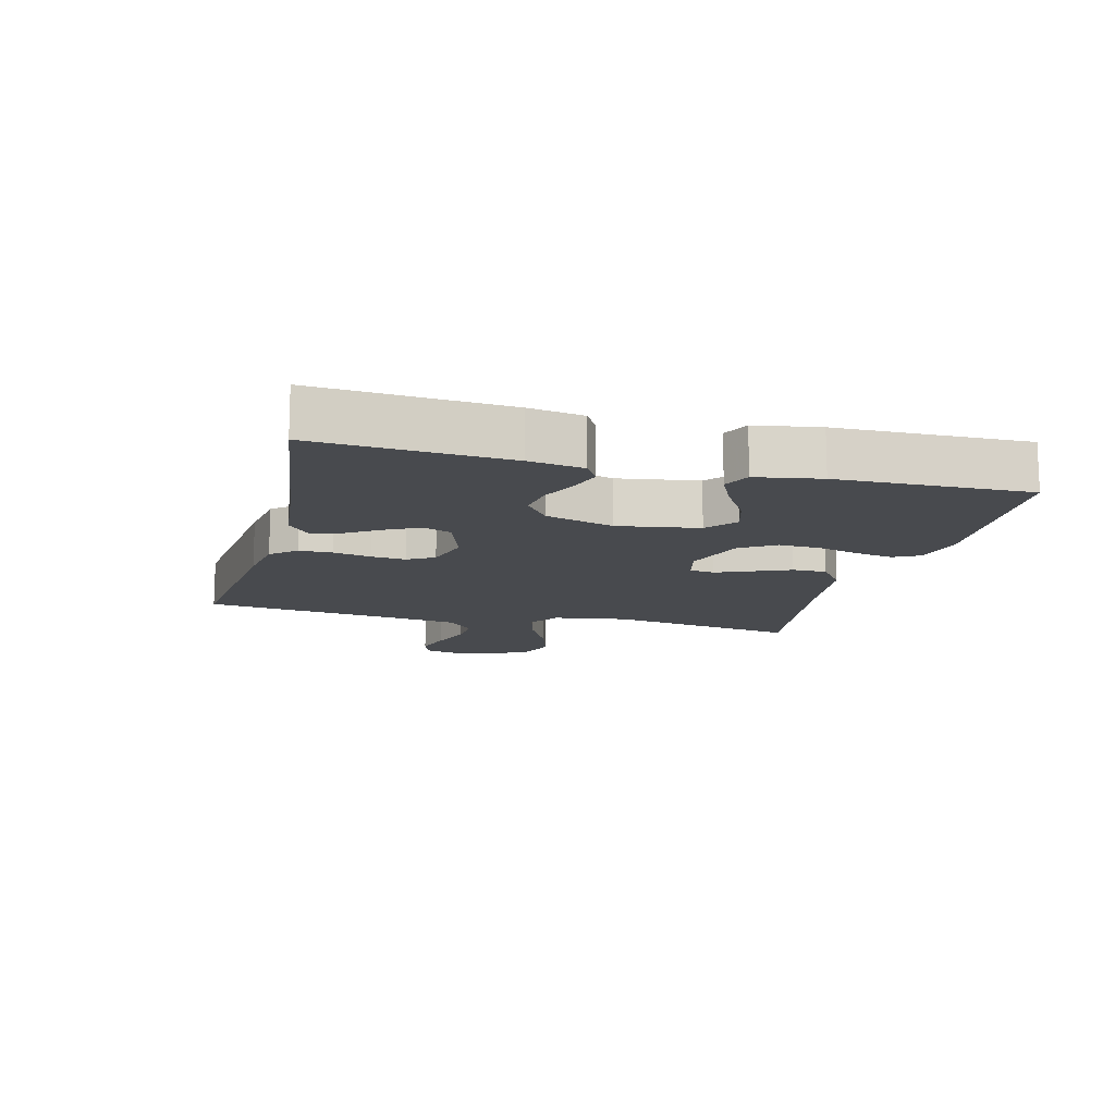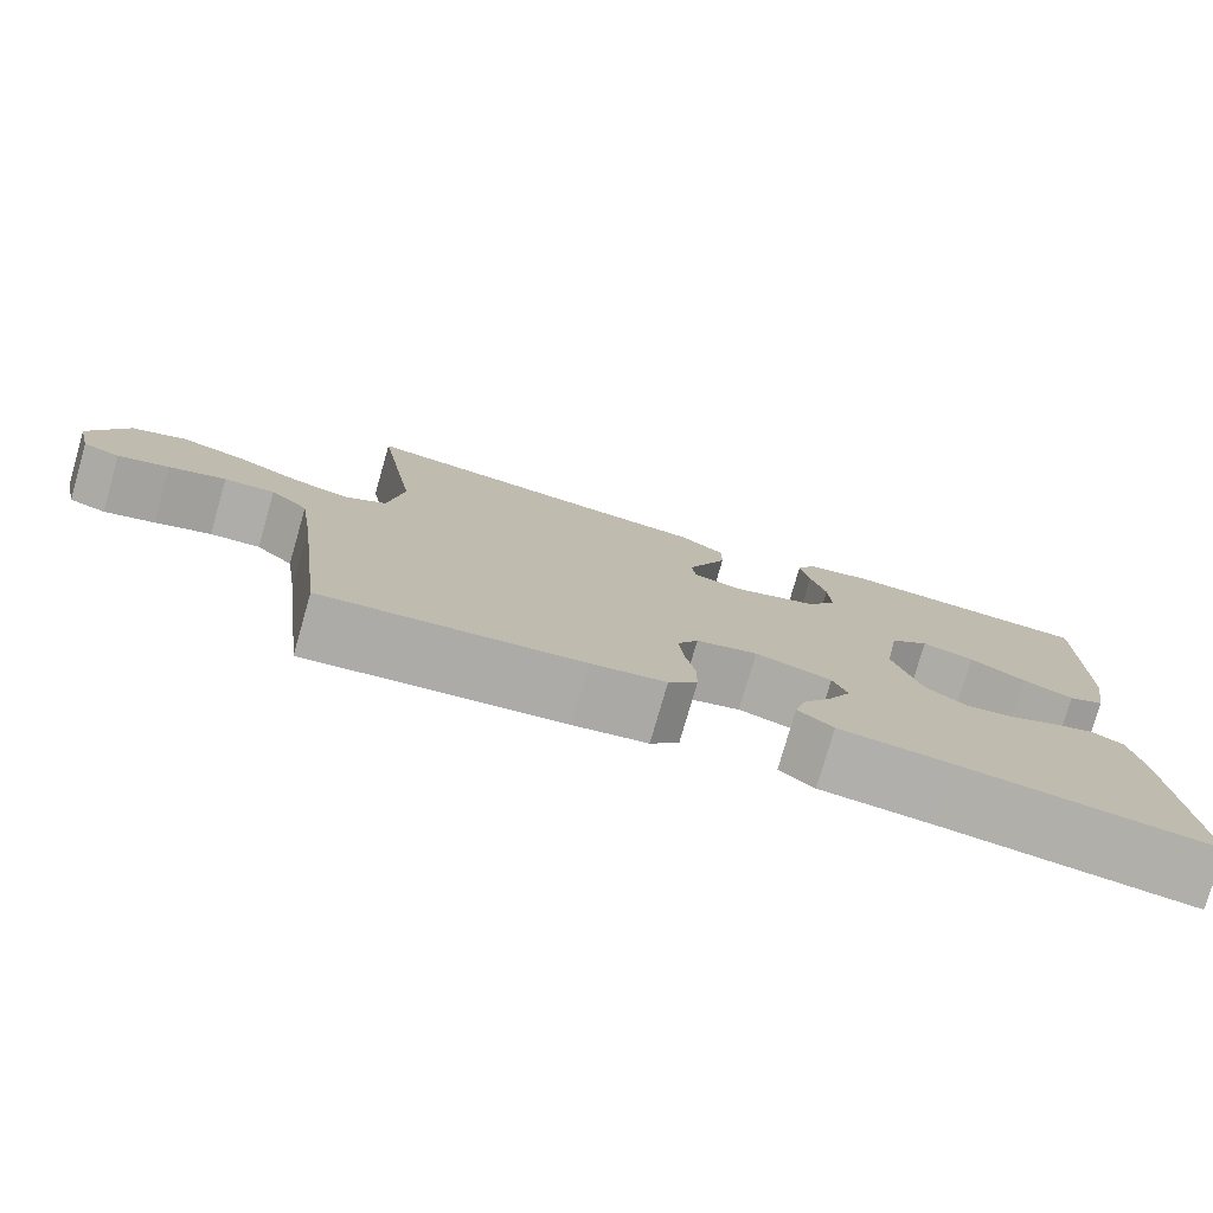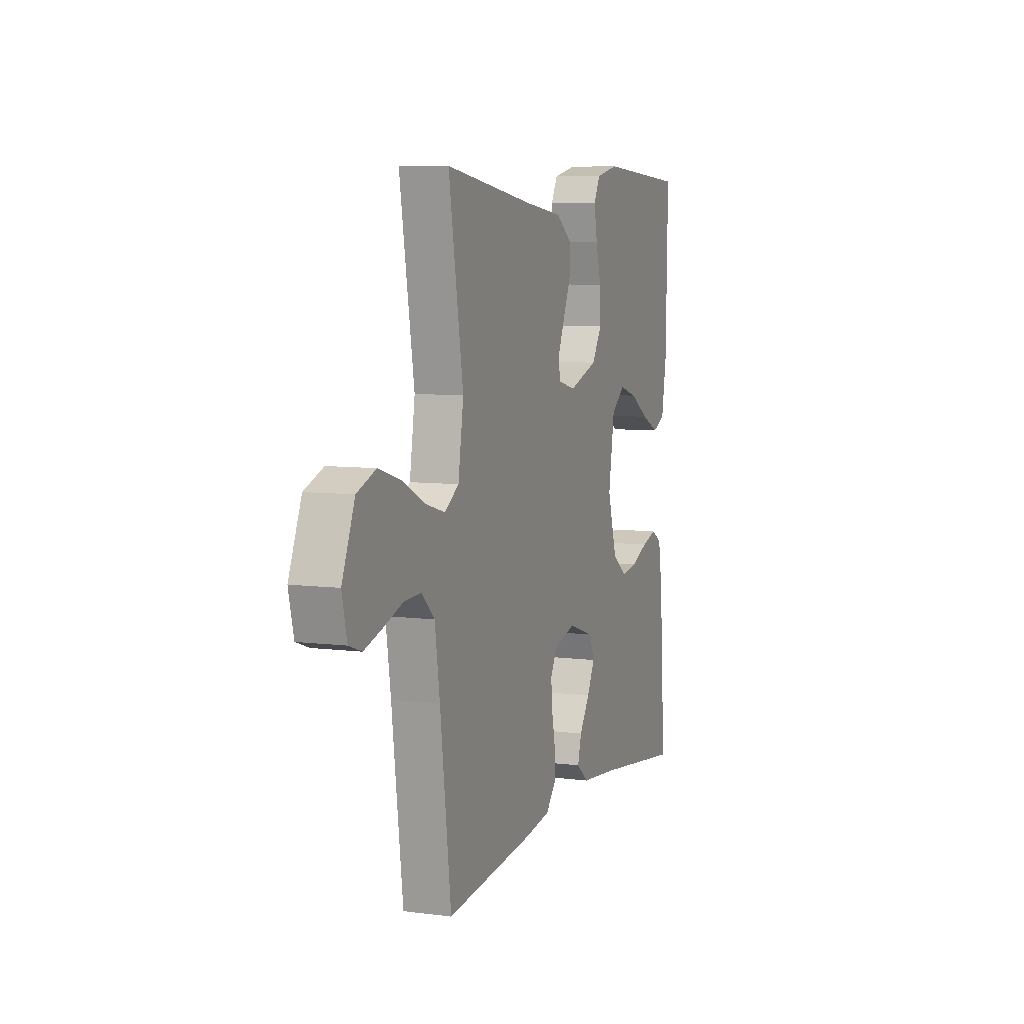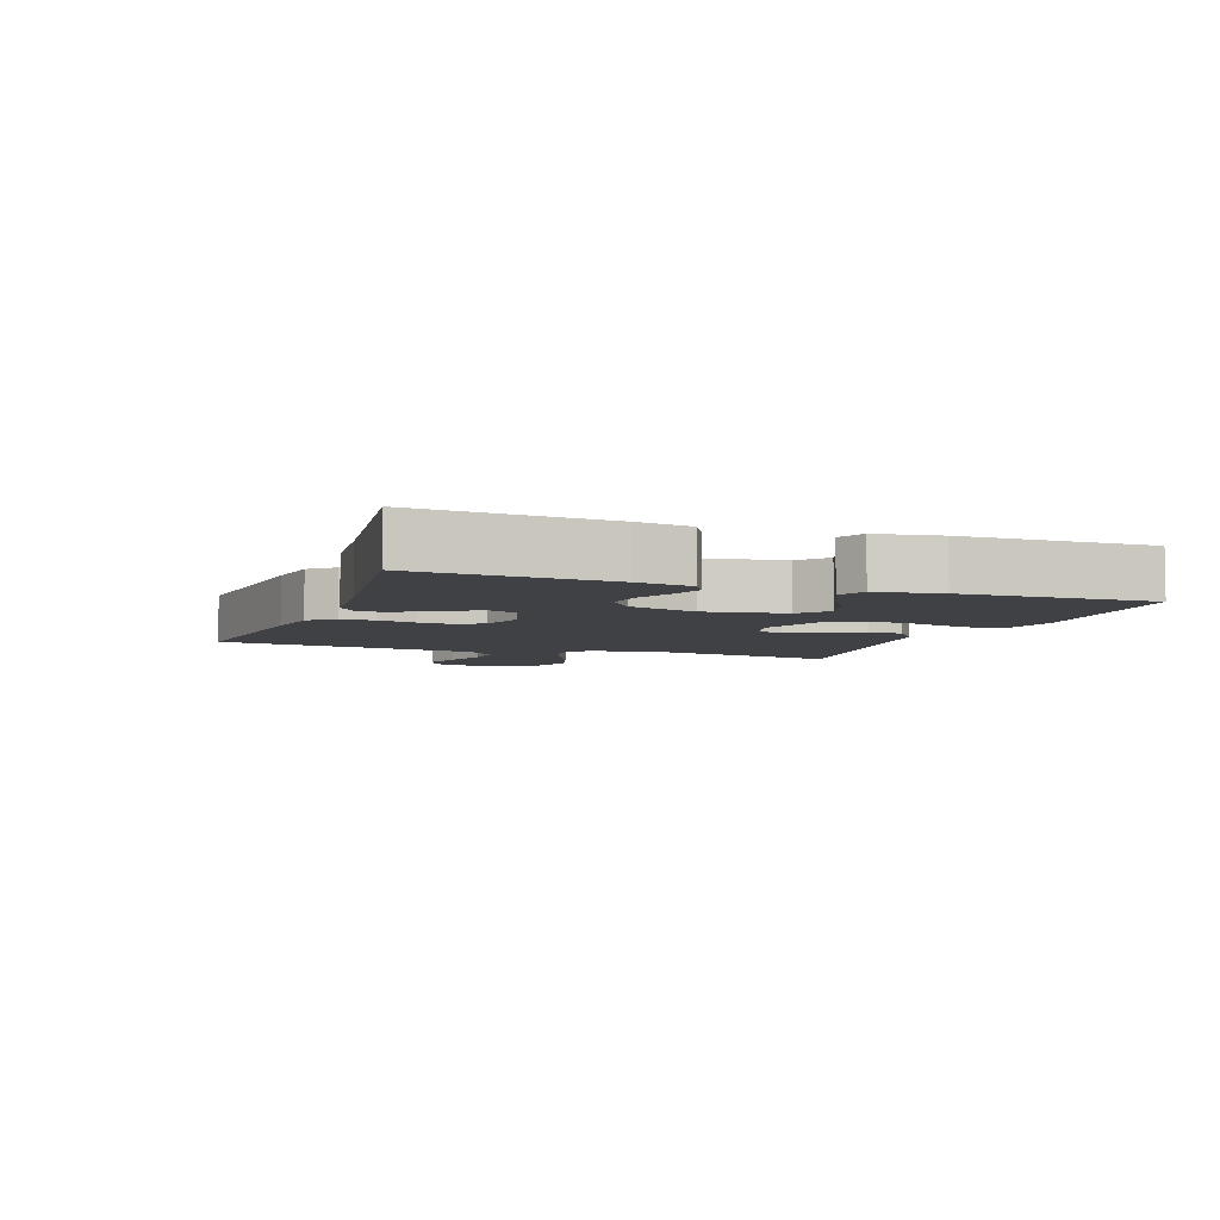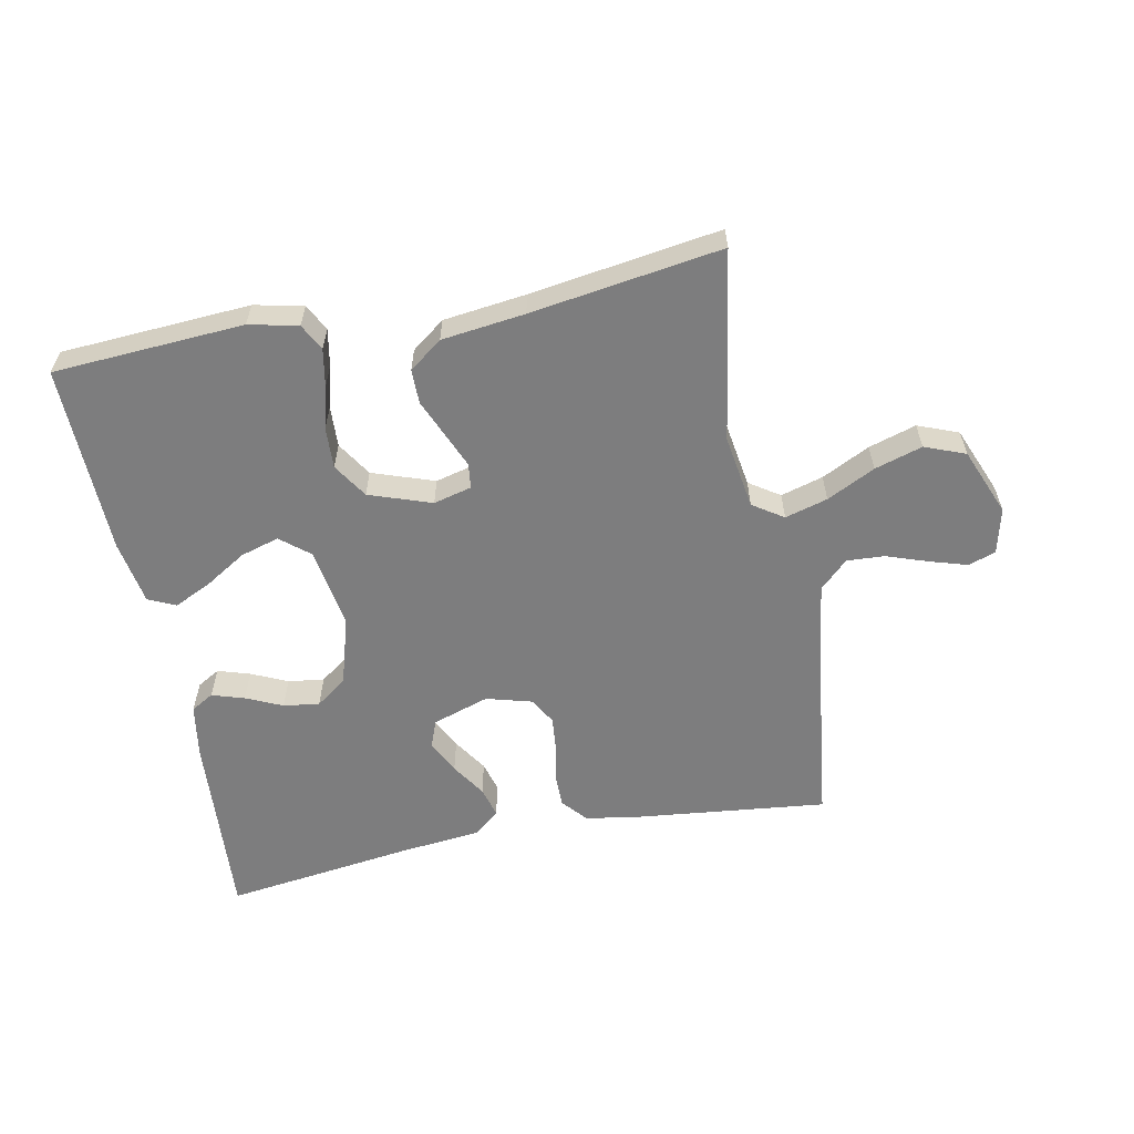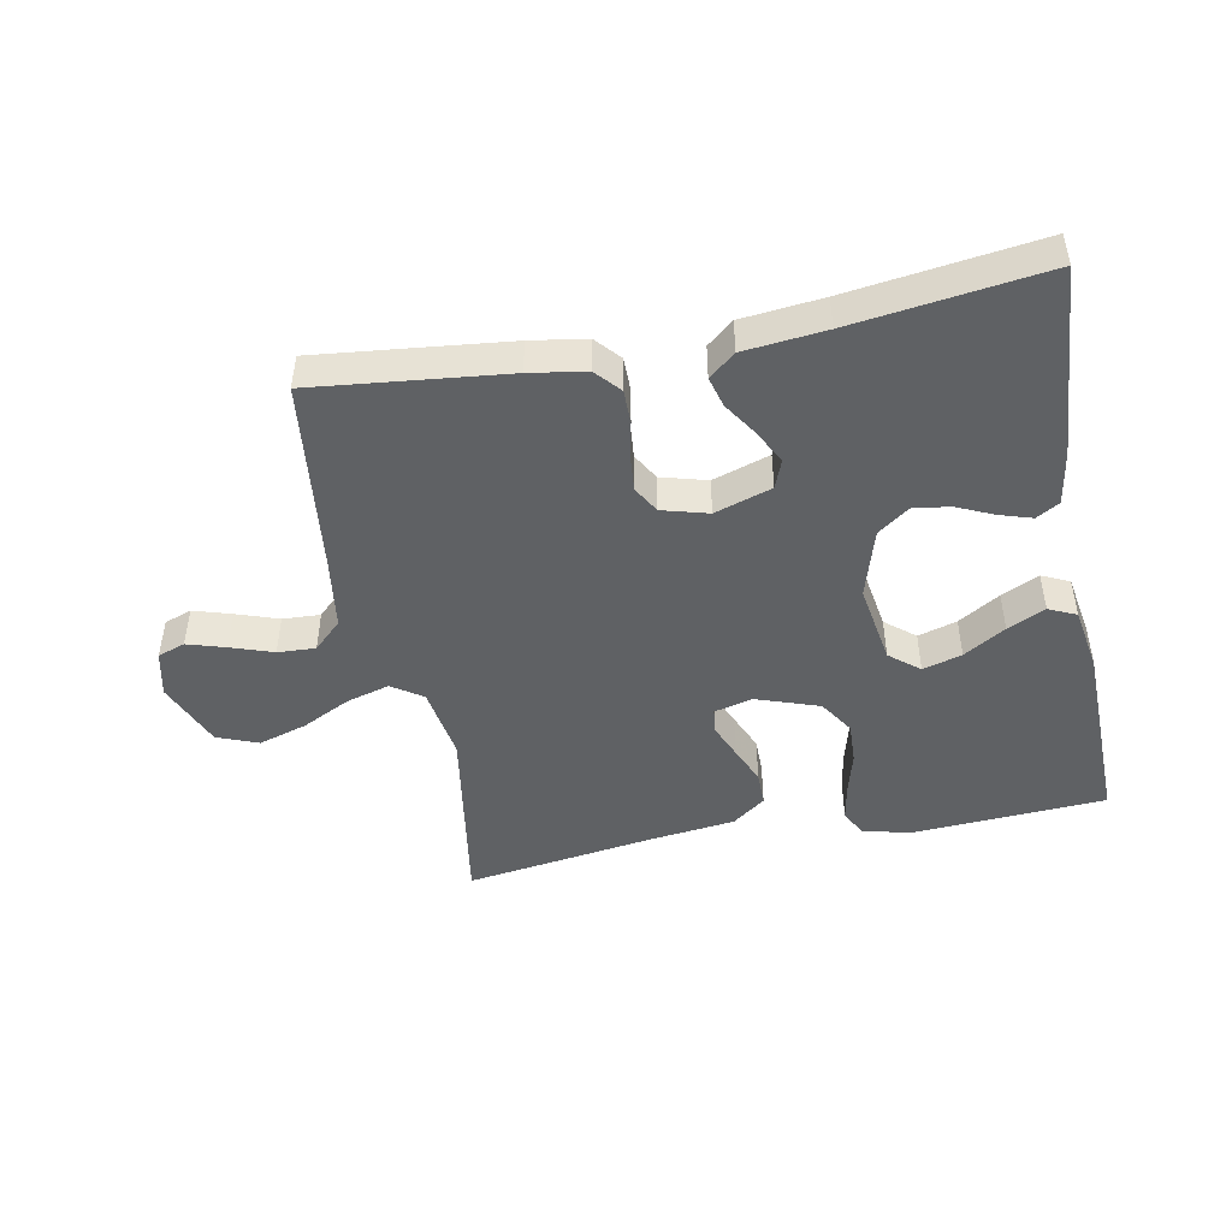
<metadata>
{"format":"obj","ext":"obj","renderer":"f3d","projection":"perspective","resolution":1024,"background":"white","views":[{"elev":-13.2,"azim":-104.4,"up":"+Y"},{"elev":-77.8,"azim":163.9,"up":"+Z"},{"elev":7.2,"azim":110.4,"up":"+Z"},{"elev":-5.6,"azim":-110.0,"up":"+Y"},{"elev":-59.2,"azim":11.2,"up":"+Y"},{"elev":-46.7,"azim":-169.0,"up":"+Y"}]}
</metadata>
<code>
v -0.5 0.07 0.5
v -0.2 0.07 0.518
v -0.123 0.07 0.501
v -0.101 0.07 0.459
v -0.112 0.07 0.4
v -0.13 0.07 0.333
v -0.133 0.07 0.268
v -0.098 0.07 0.213
v 0 0.07 0.179
v 0.06 0.07 0.194
v 0.065 0.07 0.233
v 0.042 0.07 0.288
v 0.017 0.07 0.347
v 0.017 0.07 0.401
v 0.069 0.07 0.44
v 0.2 0.07 0.456
v 0.5 0.07 0.5
v 0.451 0.07 0.2
v 0.469 0.07 0.083
v 0.517 0.07 0.051
v 0.584 0.07 0.07
v 0.66 0.07 0.108
v 0.735 0.07 0.131
v 0.799 0.07 0.106
v 0.842 0.07 0
v 0.825 0.07 -0.072
v 0.782 0.07 -0.087
v 0.723 0.07 -0.069
v 0.657 0.07 -0.046
v 0.598 0.07 -0.043
v 0.554 0.07 -0.085
v 0.537 0.07 -0.2
v 0.5 0.07 -0.5
v 0.2 0.07 -0.467
v 0.113 0.07 -0.453
v 0.079 0.07 -0.414
v 0.079 0.07 -0.361
v 0.091 0.07 -0.302
v 0.096 0.07 -0.248
v 0.072 0.07 -0.206
v 0 0.07 -0.186
v -0.089 0.07 -0.215
v -0.106 0.07 -0.259
v -0.08 0.07 -0.311
v -0.045 0.07 -0.365
v -0.032 0.07 -0.413
v -0.073 0.07 -0.447
v -0.2 0.07 -0.46
v -0.5 0.07 -0.5
v -0.479 0.07 -0.2
v -0.465 0.07 -0.115
v -0.429 0.07 -0.094
v -0.378 0.07 -0.11
v -0.321 0.07 -0.136
v -0.264 0.07 -0.144
v -0.215 0.07 -0.108
v -0.183 0.07 0
v -0.203 0.07 0.127
v -0.249 0.07 0.165
v -0.31 0.07 0.147
v -0.375 0.07 0.107
v -0.434 0.07 0.079
v -0.477 0.07 0.099
v -0.494 0.07 0.2
v -0.5 0 0.5
v -0.2 0 0.518
v -0.123 0 0.501
v -0.101 0 0.459
v -0.112 0 0.4
v -0.13 0 0.333
v -0.133 0 0.268
v -0.098 0 0.213
v 0 0 0.179
v 0.06 0 0.194
v 0.065 0 0.233
v 0.042 0 0.288
v 0.017 0 0.347
v 0.017 0 0.401
v 0.069 0 0.44
v 0.2 0 0.456
v 0.5 0 0.5
v 0.451 0 0.2
v 0.469 0 0.083
v 0.517 0 0.051
v 0.584 0 0.07
v 0.66 0 0.108
v 0.735 0 0.131
v 0.799 0 0.106
v 0.842 0 0
v 0.825 0 -0.072
v 0.782 0 -0.087
v 0.723 0 -0.069
v 0.657 0 -0.046
v 0.598 0 -0.043
v 0.554 0 -0.085
v 0.537 0 -0.2
v 0.5 0 -0.5
v 0.2 0 -0.467
v 0.113 0 -0.453
v 0.079 0 -0.414
v 0.079 0 -0.361
v 0.091 0 -0.302
v 0.096 0 -0.248
v 0.072 0 -0.206
v 0 0 -0.186
v -0.089 0 -0.215
v -0.106 0 -0.259
v -0.08 0 -0.311
v -0.045 0 -0.365
v -0.032 0 -0.413
v -0.073 0 -0.447
v -0.2 0 -0.46
v -0.5 0 -0.5
v -0.479 0 -0.2
v -0.465 0 -0.115
v -0.429 0 -0.094
v -0.378 0 -0.11
v -0.321 0 -0.136
v -0.264 0 -0.144
v -0.215 0 -0.108
v -0.183 0 0
v -0.203 0 0.127
v -0.249 0 0.165
v -0.31 0 0.147
v -0.375 0 0.107
v -0.434 0 0.079
v -0.477 0 0.099
v -0.494 0 0.2
f 60 61 62 63
f 59 60 63 64
f 51 52 53 54
f 49 50 51 54
f 48 49 54 55
f 47 48 55 56
f 44 45 46 47
f 43 44 47 56
f 35 36 37 38
f 35 38 39
f 32 33 34 35
f 31 32 35 39
f 30 31 39 40
f 26 27 28 29
f 24 25 26 29
f 24 29 30
f 21 22 23 24
f 20 21 24 30
f 19 20 30 40
f 16 17 18
f 12 13 14 15
f 11 12 15 16
f 10 11 16 18
f 3 4 5 6
f 3 6 7
f 2 3 7
f 59 64 1 2
f 58 59 2 7
f 57 58 7 8
f 42 43 56 57
f 41 42 57 8
f 40 41 8 9
f 18 19 40
f 9 10 18 40
f 127 126 125 124
f 128 127 124 123
f 118 117 116 115
f 118 115 114 113
f 119 118 113 112
f 120 119 112 111
f 111 110 109 108
f 120 111 108 107
f 102 101 100 99
f 103 102 99
f 99 98 97 96
f 103 99 96 95
f 104 103 95 94
f 93 92 91 90
f 93 90 89 88
f 94 93 88
f 88 87 86 85
f 94 88 85 84
f 104 94 84 83
f 82 81 80
f 79 78 77 76
f 80 79 76 75
f 82 80 75 74
f 70 69 68 67
f 71 70 67
f 71 67 66
f 66 65 128 123
f 71 66 123 122
f 72 71 122 121
f 121 120 107 106
f 72 121 106 105
f 73 72 105 104
f 104 83 82
f 104 82 74 73
f 1 65 66 2
f 2 66 67 3
f 3 67 68 4
f 4 68 69 5
f 5 69 70 6
f 6 70 71 7
f 7 71 72 8
f 8 72 73 9
f 9 73 74 10
f 10 74 75 11
f 11 75 76 12
f 12 76 77 13
f 13 77 78 14
f 14 78 79 15
f 15 79 80 16
f 16 80 81 17
f 17 81 82 18
f 18 82 83 19
f 19 83 84 20
f 20 84 85 21
f 21 85 86 22
f 22 86 87 23
f 23 87 88 24
f 24 88 89 25
f 25 89 90 26
f 26 90 91 27
f 27 91 92 28
f 28 92 93 29
f 29 93 94 30
f 30 94 95 31
f 31 95 96 32
f 32 96 97 33
f 33 97 98 34
f 34 98 99 35
f 35 99 100 36
f 36 100 101 37
f 37 101 102 38
f 38 102 103 39
f 39 103 104 40
f 40 104 105 41
f 41 105 106 42
f 42 106 107 43
f 43 107 108 44
f 44 108 109 45
f 45 109 110 46
f 46 110 111 47
f 47 111 112 48
f 48 112 113 49
f 49 113 114 50
f 50 114 115 51
f 51 115 116 52
f 52 116 117 53
f 53 117 118 54
f 54 118 119 55
f 55 119 120 56
f 56 120 121 57
f 57 121 122 58
f 58 122 123 59
f 59 123 124 60
f 60 124 125 61
f 61 125 126 62
f 62 126 127 63
f 63 127 128 64
f 64 128 65 1

</code>
